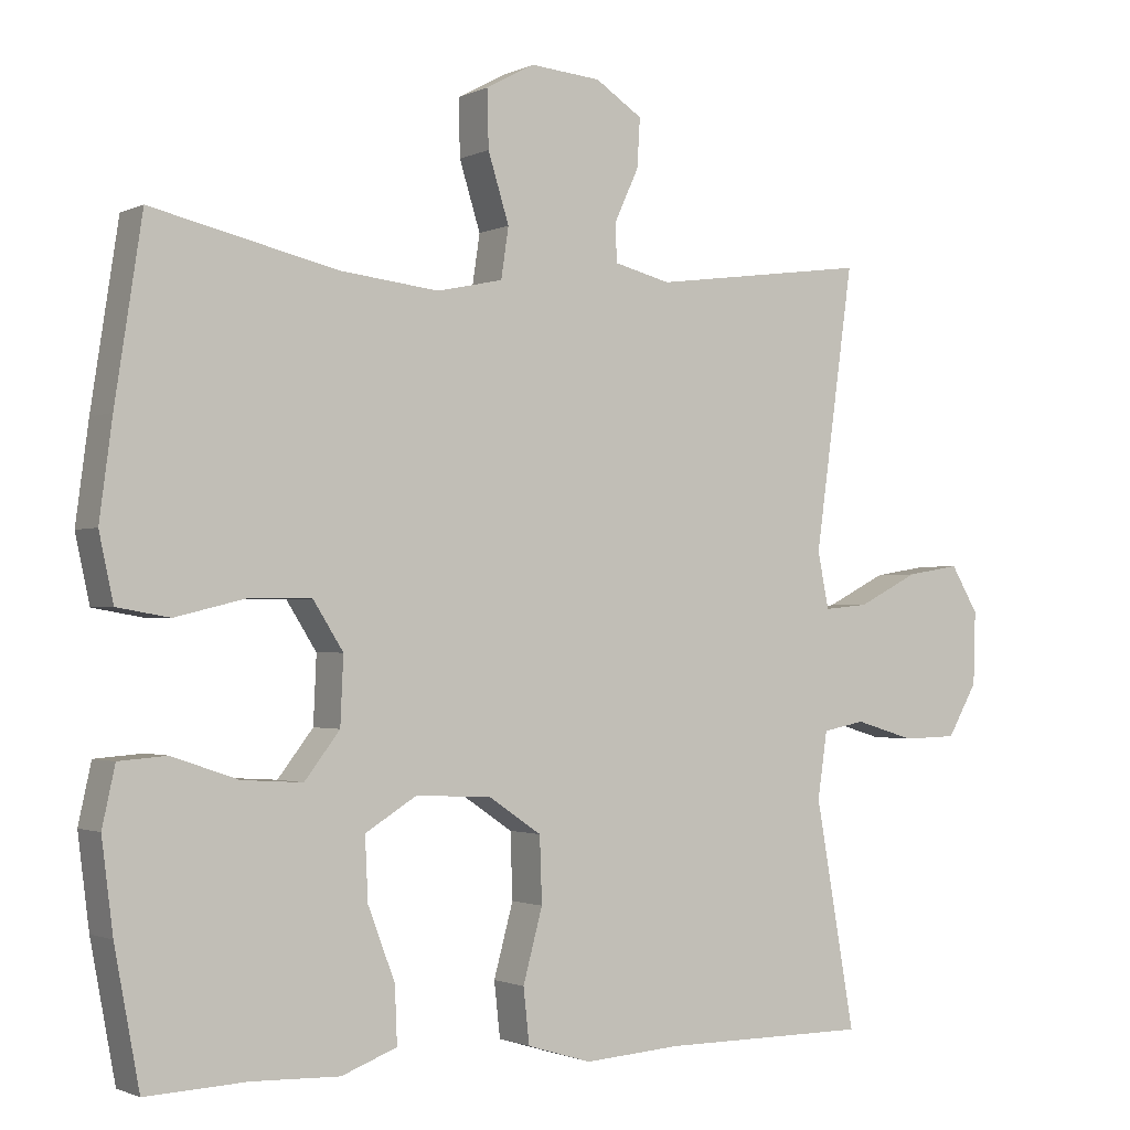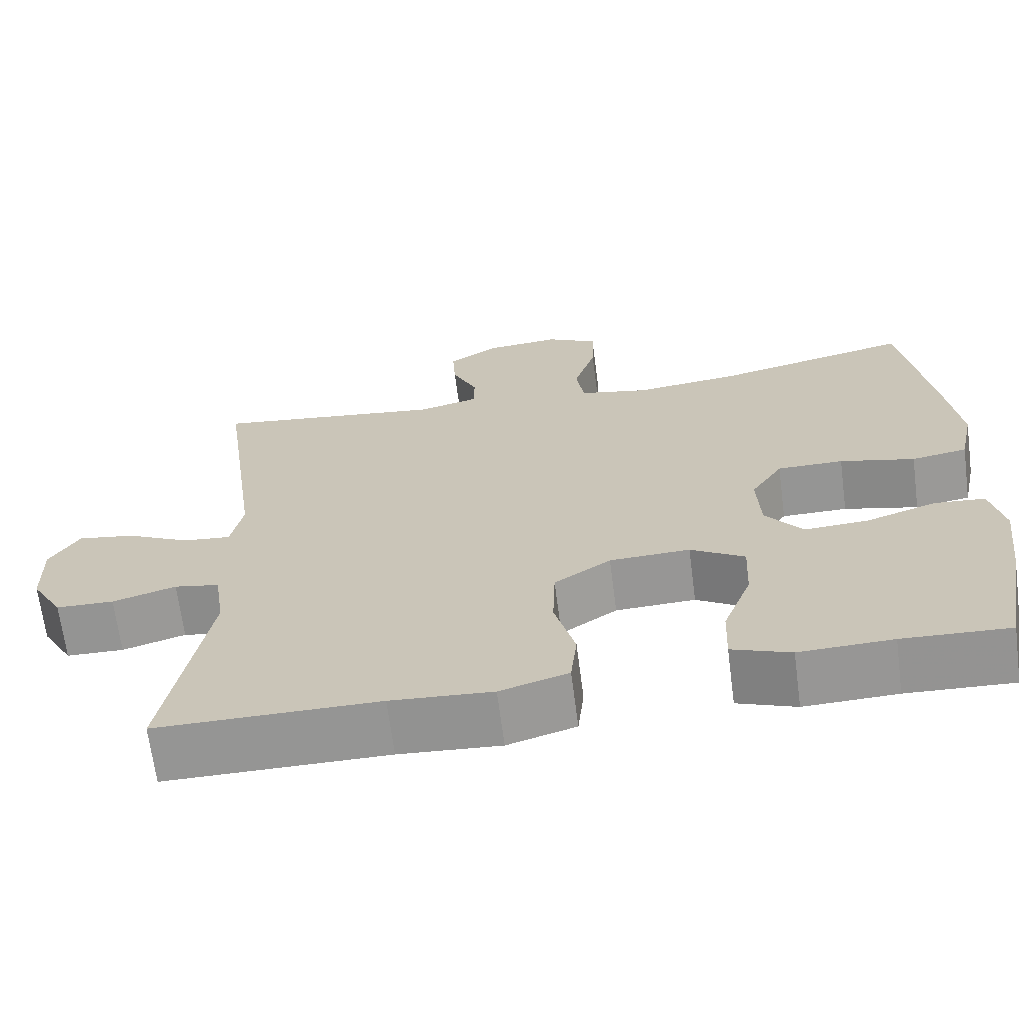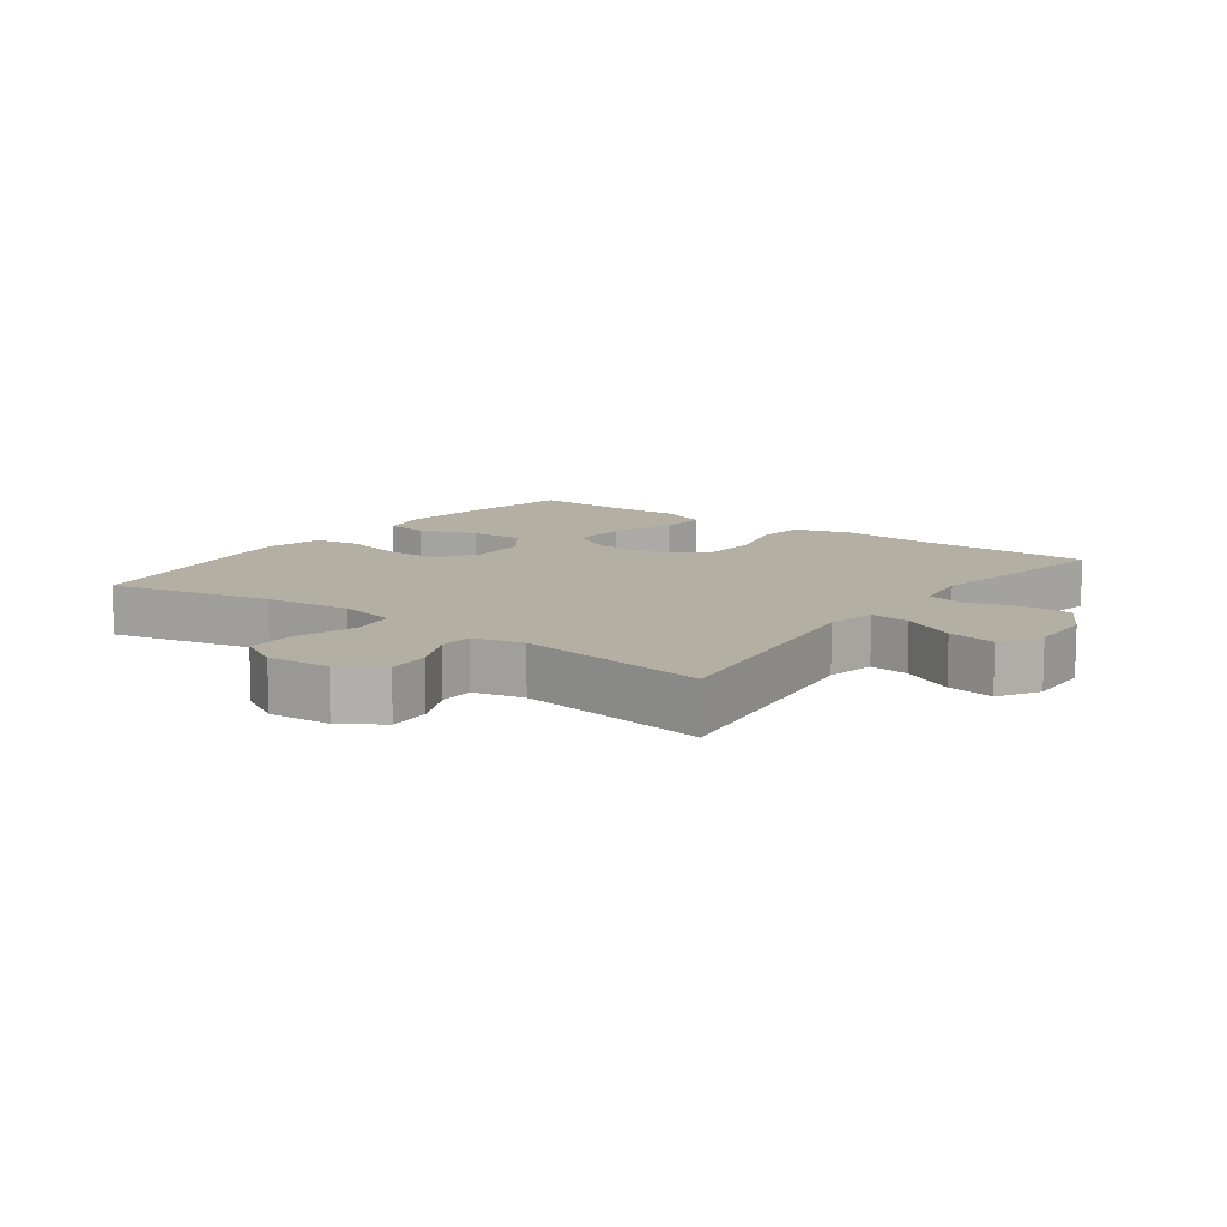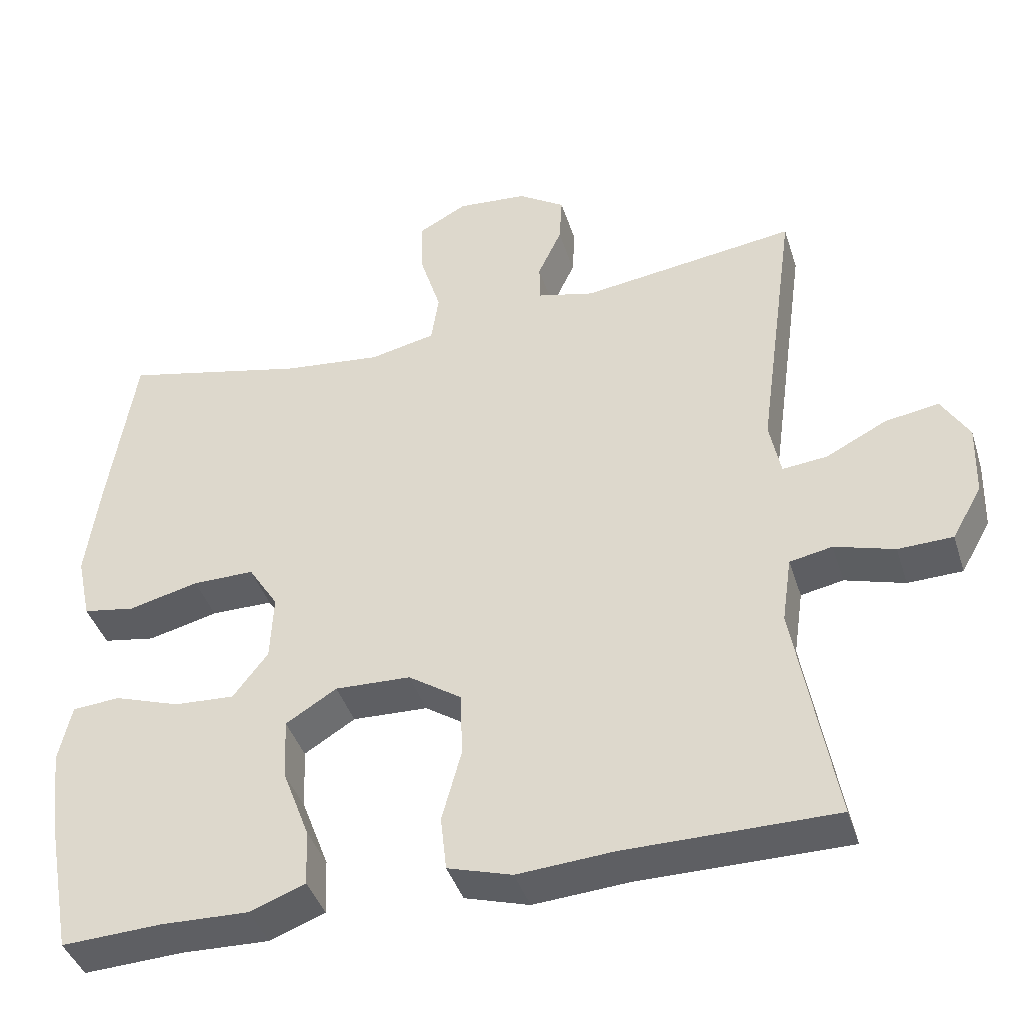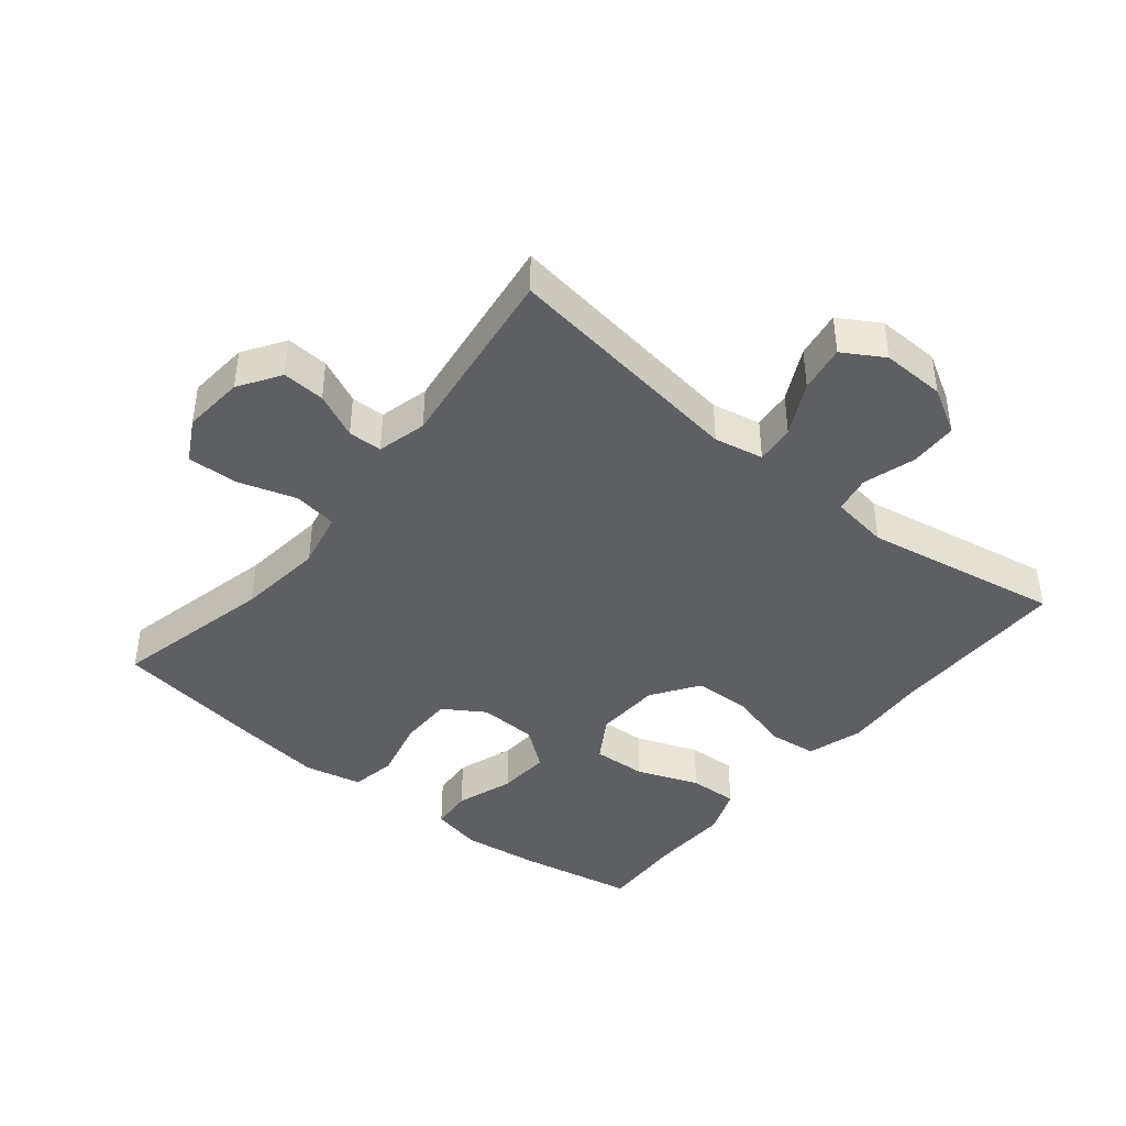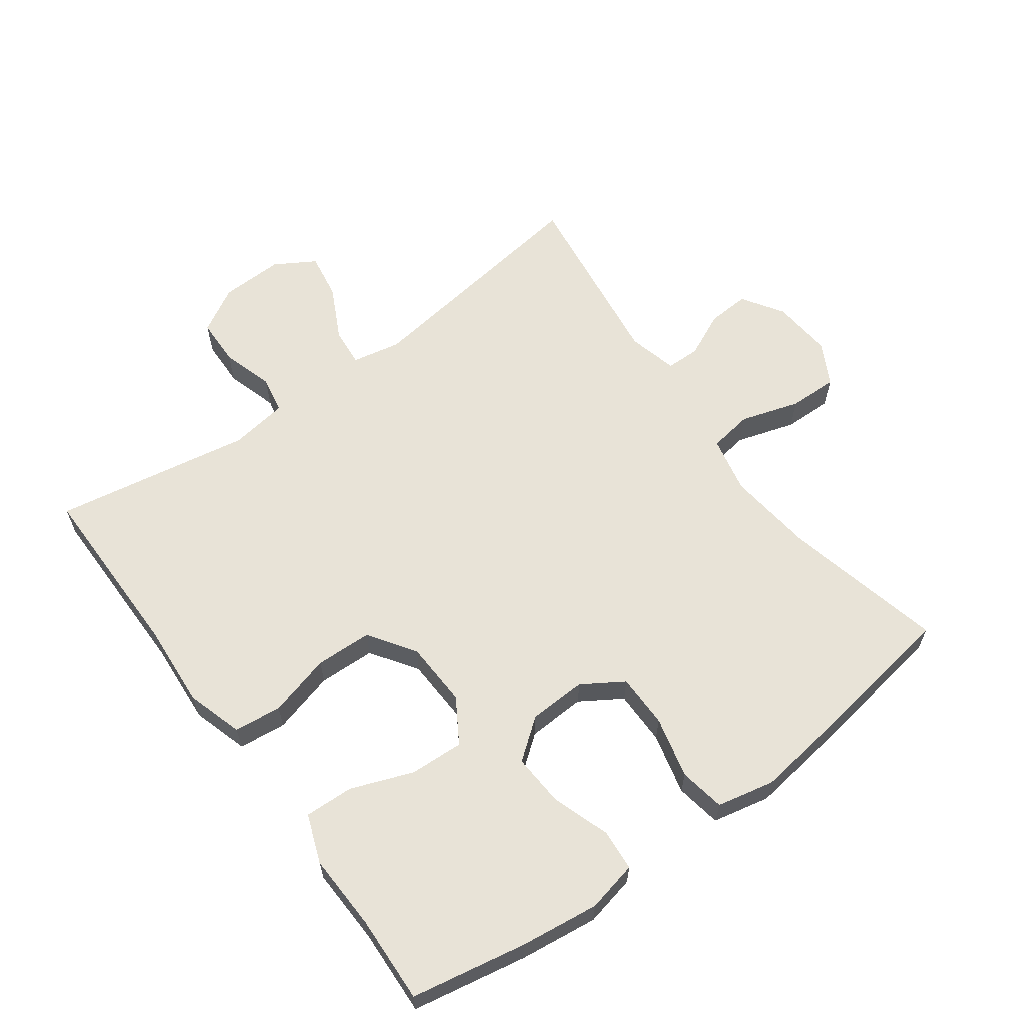
<metadata>
{"format":"obj","ext":"obj","renderer":"f3d","projection":"perspective","resolution":1024,"background":"white","views":[{"elev":-1.5,"azim":-31.9,"up":"+Z"},{"elev":-67.4,"azim":-172.6,"up":"+Z"},{"elev":11.2,"azim":36.5,"up":"+Y"},{"elev":-41.3,"azim":17.1,"up":"+Z"},{"elev":-41.9,"azim":50.9,"up":"+Y"},{"elev":61.7,"azim":-126.2,"up":"+Y"}]}
</metadata>
<code>
v 0.5 0.07 0.5
v 0.448 0.07 0.125
v 0.463 0.07 0.05
v 0.523 0.07 0.056
v 0.604 0.07 0.097
v 0.676 0.07 0.109
v 0.713 0.07 0.047
v 0.71 0.07 -0.05
v 0.67 0.07 -0.12
v 0.597 0.07 -0.122
v 0.517 0.07 -0.098
v 0.46 0.07 -0.109
v 0.447 0.07 -0.198
v 0.5 0.07 -0.5
v 0.221 0.07 -0.5
v 0.093 0.07 -0.509
v 0.007 0.07 -0.483
v -0.001 0.07 -0.41
v 0.025 0.07 -0.314
v 0.022 0.07 -0.227
v -0.049 0.07 -0.179
v -0.15 0.07 -0.175
v -0.218 0.07 -0.217
v -0.214 0.07 -0.3
v -0.178 0.07 -0.395
v -0.175 0.07 -0.47
v -0.249 0.07 -0.498
v -0.366 0.07 -0.494
v -0.5 0.07 -0.5
v -0.533 0.07 -0.323
v -0.548 0.07 -0.203
v -0.531 0.07 -0.125
v -0.467 0.07 -0.12
v -0.379 0.07 -0.15
v -0.298 0.07 -0.155
v -0.251 0.07 -0.094
v -0.247 0.07 -0.005
v -0.287 0.07 0.058
v -0.37 0.07 0.058
v -0.464 0.07 0.035
v -0.534 0.07 0.047
v -0.553 0.07 0.135
v -0.536 0.07 0.264
v -0.5 0.07 0.5
v -0.253 0.07 0.443
v -0.121 0.07 0.428
v -0.033 0.07 0.447
v -0.023 0.07 0.514
v -0.051 0.07 0.604
v -0.053 0.07 0.68
v 0.012 0.07 0.715
v 0.106 0.07 0.707
v 0.169 0.07 0.666
v 0.165 0.07 0.601
v 0.133 0.07 0.532
v 0.134 0.07 0.48
v 0.21 0.07 0.461
v 0.5 0 0.5
v 0.448 0 0.125
v 0.463 0 0.05
v 0.523 0 0.056
v 0.604 0 0.097
v 0.676 0 0.109
v 0.713 0 0.047
v 0.71 0 -0.05
v 0.67 0 -0.12
v 0.597 0 -0.122
v 0.517 0 -0.098
v 0.46 0 -0.109
v 0.447 0 -0.198
v 0.5 0 -0.5
v 0.221 0 -0.5
v 0.093 0 -0.509
v 0.007 0 -0.483
v -0.001 0 -0.41
v 0.025 0 -0.314
v 0.022 0 -0.227
v -0.049 0 -0.179
v -0.15 0 -0.175
v -0.218 0 -0.217
v -0.214 0 -0.3
v -0.178 0 -0.395
v -0.175 0 -0.47
v -0.249 0 -0.498
v -0.366 0 -0.494
v -0.5 0 -0.5
v -0.533 0 -0.323
v -0.548 0 -0.203
v -0.531 0 -0.125
v -0.467 0 -0.12
v -0.379 0 -0.15
v -0.298 0 -0.155
v -0.251 0 -0.094
v -0.247 0 -0.005
v -0.287 0 0.058
v -0.37 0 0.058
v -0.464 0 0.035
v -0.534 0 0.047
v -0.553 0 0.135
v -0.536 0 0.264
v -0.5 0 0.5
v -0.253 0 0.443
v -0.121 0 0.428
v -0.033 0 0.447
v -0.023 0 0.514
v -0.051 0 0.604
v -0.053 0 0.68
v 0.012 0 0.715
v 0.106 0 0.707
v 0.169 0 0.666
v 0.165 0 0.601
v 0.133 0 0.532
v 0.134 0 0.48
v 0.21 0 0.461
f 52 53 54 55
f 52 55 56
f 51 52 56
f 48 49 50 51
f 47 48 51 56
f 46 47 56 57
f 42 43 44 45
f 42 45 46
f 39 40 41 42
f 38 39 42 46
f 37 38 46 57
f 31 32 33 34
f 31 34 35
f 28 29 30 31
f 28 31 35
f 27 28 35 36
f 24 25 26 27
f 23 24 27 36
f 16 17 18 19
f 15 16 19 20
f 13 14 15 20
f 12 13 20 21
f 8 9 10 11
f 4 5 6 7
f 3 4 7 8
f 37 57 1 2
f 22 23 36 37
f 22 37 2 3
f 11 12 21 22
f 3 8 11 22
f 112 111 110 109
f 113 112 109
f 113 109 108
f 108 107 106 105
f 113 108 105 104
f 114 113 104 103
f 102 101 100 99
f 103 102 99
f 99 98 97 96
f 103 99 96 95
f 114 103 95 94
f 91 90 89 88
f 92 91 88
f 88 87 86 85
f 92 88 85
f 93 92 85 84
f 84 83 82 81
f 93 84 81 80
f 76 75 74 73
f 77 76 73 72
f 77 72 71 70
f 78 77 70 69
f 68 67 66 65
f 64 63 62 61
f 65 64 61 60
f 59 58 114 94
f 94 93 80 79
f 60 59 94 79
f 79 78 69 68
f 79 68 65 60
f 1 58 59 2
f 2 59 60 3
f 3 60 61 4
f 4 61 62 5
f 5 62 63 6
f 6 63 64 7
f 7 64 65 8
f 8 65 66 9
f 9 66 67 10
f 10 67 68 11
f 11 68 69 12
f 12 69 70 13
f 13 70 71 14
f 14 71 72 15
f 15 72 73 16
f 16 73 74 17
f 17 74 75 18
f 18 75 76 19
f 19 76 77 20
f 20 77 78 21
f 21 78 79 22
f 22 79 80 23
f 23 80 81 24
f 24 81 82 25
f 25 82 83 26
f 26 83 84 27
f 27 84 85 28
f 28 85 86 29
f 29 86 87 30
f 30 87 88 31
f 31 88 89 32
f 32 89 90 33
f 33 90 91 34
f 34 91 92 35
f 35 92 93 36
f 36 93 94 37
f 37 94 95 38
f 38 95 96 39
f 39 96 97 40
f 40 97 98 41
f 41 98 99 42
f 42 99 100 43
f 43 100 101 44
f 44 101 102 45
f 45 102 103 46
f 46 103 104 47
f 47 104 105 48
f 48 105 106 49
f 49 106 107 50
f 50 107 108 51
f 51 108 109 52
f 52 109 110 53
f 53 110 111 54
f 54 111 112 55
f 55 112 113 56
f 56 113 114 57
f 57 114 58 1

</code>
